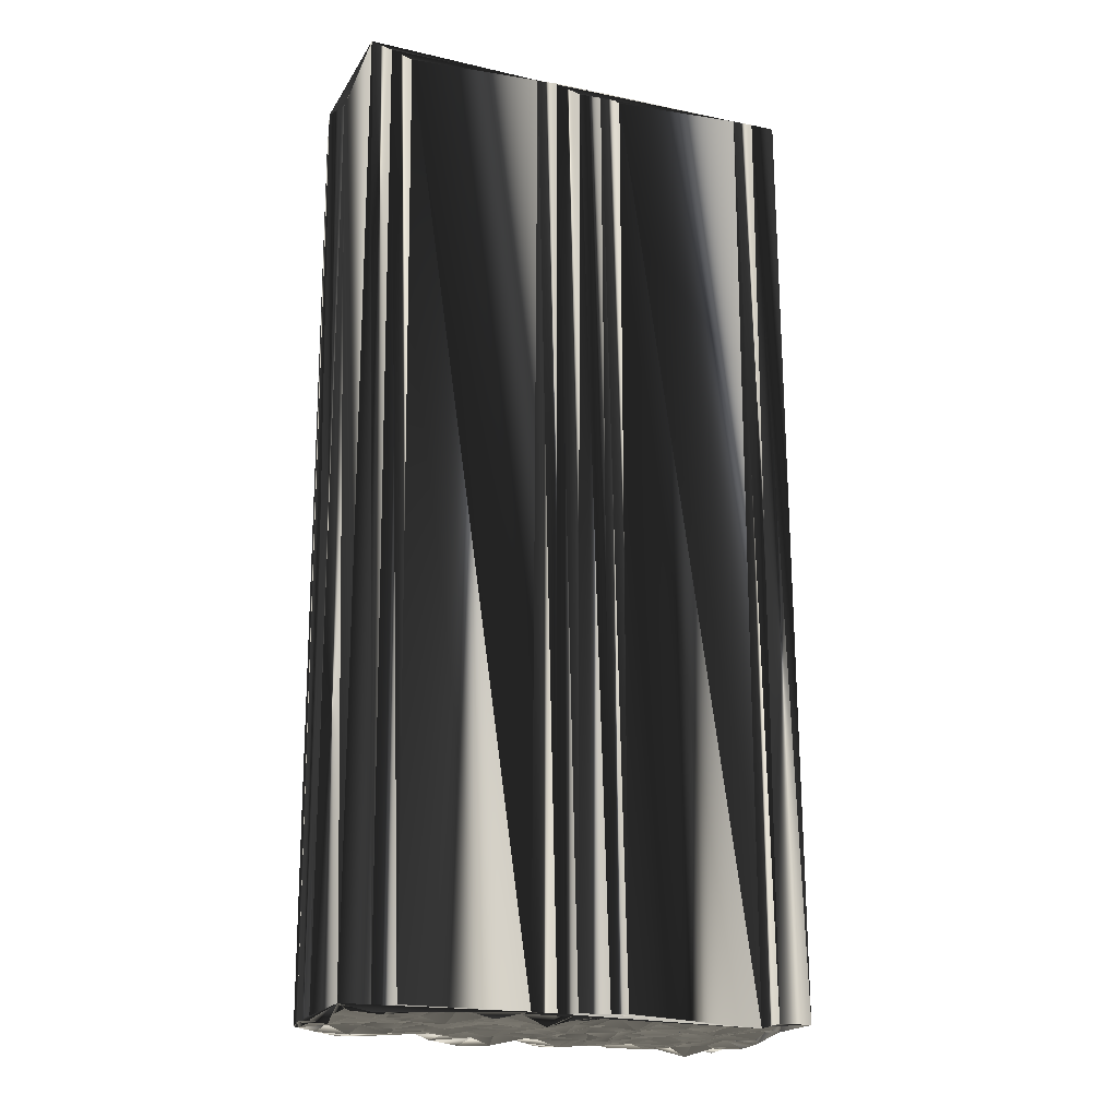
<metadata>
{"format":"obj","ext":"obj","renderer":"f3d","projection":"perspective","resolution":1024,"background":"white","views":[{"elev":-18.0,"azim":-29.3,"up":"+Z"}]}
</metadata>
<code>
v 31.08 180.8 0.02128
v 32.02 180.7 -0.1752
v 31.84 181.7 -0.05996
v 31.97 182.4 0.07639
v 32.03 183.4 -0.01408
v 32.13 183.9 -0.2155
v 31.95 184.8 -0.02406
v 31.92 185.7 0.00579
v 32.83 180.7 0.07043
v 32.74 181.5 -0.1424
v 32.88 182.4 -0.1291
v 32.69 183.2 0.006426
v 32.85 184 -0.007566
v 32.52 184.8 0.02402
v 32.9 185.8 0.04174
v 32.65 186.6 0.06751
v 32.57 187.2 -0.008603
v 32.72 187.9 0.08877
v 33.6 180.8 -0.07909
v 33.51 181.6 0.06116
v 33.48 182.4 0.08057
v 33.61 183.2 -0.02775
v 33.54 184.1 0.05618
v 33.68 184.8 0.00775
v 33.56 185.5 0.02602
v 33.59 186.5 0.1019
v 33.48 187.2 0.1531
v 33.48 187.9 -0.02377
v 34.24 180.9 0.07312
v 34.3 181.6 0.05105
v 34.35 182.3 -0.02051
v 34.27 183.3 -0.06934
v 34.35 184.1 -0.07497
v 34.46 184.9 0.04882
v 34.28 185.7 0.1289
v 34.23 186.3 0.07009
v 34.31 187.4 -0.1055
v 34.28 188.2 -0.08794
v 35.07 181 0.04578
v 35.12 181.6 0.1032
v 35.18 182.5 -0.2037
v 35.24 183.1 0.004819
v 34.99 184.1 0.02616
v 35.1 184.8 0.0991
v 35.09 185.8 -0.05317
v 35.24 186.4 -0.1187
v 35.17 187.3 0.004699
v 35.12 188 -0.06549
v 35.96 180.8 -0.1564
v 35.98 181.6 -0.04239
v 35.9 182.3 -0.1043
v 35.97 183.3 -0.03169
v 35.94 184.1 -0.16
v 35.81 184.8 0.07007
v 35.97 185.6 -0.08558
v 36.08 186.4 0.06167
v 36.03 187.2 -0.04689
v 35.77 188.2 0.1681
v 36.7 180.1 0.01428
v 36.75 180.8 0.04041
v 36.73 181.5 -0.01222
v 36.73 182.4 -0.0473
v 36.75 183.4 0.05494
v 36.78 184 -0.03142
v 36.66 184.8 0.09257
v 36.76 185.6 -0.159
v 36.95 186.4 -0.01251
v 36.85 187.2 0.04063
v 36.77 187.9 0.07578
v 37.56 180.1 -0.05832
v 37.54 180.6 -0.3256
v 37.48 181.6 -0.08153
v 37.62 182.5 -0.1404
v 37.49 183.2 0.1091
v 37.61 183.9 0.04913
v 37.55 184.8 0.000563
v 37.44 185.6 -0.02605
v 37.49 186.4 -0.135
v 37.48 187.2 0.04552
v 37.42 188.1 -0.08236
v 38.19 180 0.04224
v 38.31 180.8 -0.1084
v 38.35 181.7 -0.01438
v 38.38 182.5 -0.1459
v 38.49 183.5 -0.05435
v 38.24 184.1 0.03133
v 38.38 184.9 0.01485
v 38.41 185.8 -0.1197
v 38.46 186.5 -0.03975
v 38.39 187.1 -0.03194
v 38.38 188 -0.2071
v 39.32 180.1 0.06485
v 39.07 180.8 -0.03498
v 39.02 181.6 -0.1007
v 39.16 182.4 -0.2643
v 39.12 183.2 -0.005956
v 38.96 184.1 0.01823
v 39.28 185 0.06606
v 39.17 185.8 0.03591
v 38.94 186.6 0.07122
v 39.18 187.4 -0.2203
v 39.15 188.1 0.04078
v 39.97 180.1 0.1241
v 39.99 180.8 0.1081
v 39.9 181.8 -0.03451
v 39.94 182.4 -0.05826
v 39.94 183.1 0.03738
v 39.99 184 0.008959
v 39.83 184.8 -0.07824
v 39.88 185.5 0.04246
v 39.9 186.4 -0.05602
v 39.88 187.2 0.04897
v 39.91 188 0.1399
v 40.84 179.9 0.02554
v 40.7 180.9 -0.2563
v 40.65 181.7 0.06596
v 40.71 182.3 0.005853
v 40.7 183.3 0.1223
v 40.73 184 -0.05604
v 40.85 184.8 0.1428
v 40.72 185.8 -0.002378
v 40.78 186.6 -0.03257
v 40.64 187.1 0.03321
v 40.66 187.8 -0.03952
v 41.43 180 0.1301
v 41.44 180.8 -0.03552
v 41.45 181.6 -0.1352
v 41.57 182.3 0.05777
v 41.46 183.2 -0.06027
v 41.57 184 -0.2046
v 41.49 185.1 0.2107
v 41.63 185.5 -0.1275
v 41.56 186.4 0.005782
v 41.49 187.1 -0.1813
v 41.26 188.1 -0.09433
v 42.34 180.2 -0.02489
v 42.36 180.8 -0.136
v 42.34 181.5 0.01187
v 42.28 182.6 0.007469
v 42.48 183.1 0.08177
v 42.27 184.1 -0.004917
v 42.41 184.7 0.08063
v 42.4 185.4 -0.1035
v 42.35 186.3 0.07957
v 42.35 187.1 -0.1192
v 42.28 188.1 0.01036
v 43.35 180 -0.0232
v 43.24 180.9 -0.1833
v 43.13 181.6 0.01909
v 43.17 182.3 -0.06473
v 43.27 183.1 -0.05806
v 43.07 184.1 0.03684
v 43.02 185 -0.02662
v 43.03 185.7 -0.1168
v 43.2 186.4 -0.01155
v 43.24 187.2 -0.05189
v 43.13 188.1 0.1031
v 43.97 179.2 -0.1745
v 43.98 179.7 0.1106
v 43.83 180.9 0.1221
v 43.88 181.7 -0.1856
v 44.02 182.5 0.08547
v 43.92 183.1 0.03973
v 44.07 184 0.02133
v 43.87 184.8 0.2001
v 44.05 185.6 0.02566
v 43.89 186.5 -0.02799
v 43.83 187.2 0.22
v 43.99 188.2 -0.005455
v 44.65 179.2 0.003664
v 44.84 180 0.007204
v 44.76 180.9 0.007928
v 44.7 181.7 -0.07288
v 44.76 182.5 -0.06089
v 44.68 183.2 -0.1531
v 44.74 184.1 0.05232
v 44.72 184.7 -0.06278
v 44.68 185.7 -0.07654
v 44.72 186.6 -0.1197
v 44.84 187.3 -0.09687
v 44.75 187.9 0.1087
v 45.69 179.1 0.002589
v 45.34 180.1 0.1043
v 45.52 180.9 0.002849
v 45.51 181.7 0.01276
v 45.42 182.5 0.08425
v 45.52 183.2 0.03354
v 45.42 183.9 -0.0635
v 45.44 185 0.09413
v 45.39 185.7 -0.02607
v 45.48 186.5 -0.06621
v 45.69 187.2 0.04442
v 45.4 187.9 0.0647
v 46.38 181.8 0.04809
v 46.28 182.4 0.142
v 46.42 183.1 -0.06885
v 46.37 184.1 -0.01496
v 46.32 184.7 0.06372
v 46.24 185.7 -0.04624
v 46.31 186.5 0.1934
v 46.31 187.1 -0.2869
v 46.44 187.9 -0.06838
v 47.07 184 -0.08883
v 47.07 184.8 -0.1769
v 47.25 185.6 0.04127
v 46.99 186.4 -0.0351
v 47.07 187.3 0.03994
v 47.03 188.1 0.1453
v 47.96 187.2 0.04818
v 47.93 188 -0.03148
v 31.25 180.9 30.12
v 31.99 181 30.06
v 31.92 181.7 30.22
v 31.8 182.5 30.1
v 32 183.2 29.78
v 31.87 184 29.98
v 32.03 184.8 29.98
v 31.81 185.5 29.92
v 32.73 181 29.96
v 32.92 181.7 29.93
v 32.67 182.4 29.96
v 32.62 183.2 30.02
v 32.64 184 29.84
v 32.74 184.9 29.99
v 32.63 185.6 30.07
v 32.74 186.4 30.06
v 32.83 187.1 30.1
v 32.85 188.1 30.15
v 33.57 180.9 29.96
v 33.39 181.7 29.99
v 33.48 182.5 29.92
v 33.46 183.2 30.09
v 33.58 184 29.94
v 33.46 184.8 30.07
v 33.57 185.7 30.05
v 33.44 186.7 30.03
v 33.5 187 29.96
v 33.49 188 30.13
v 34.4 180.9 30.02
v 34.45 181.7 30.1
v 34.35 182.3 30.03
v 34.2 183.3 29.88
v 34.41 183.9 30.07
v 34.49 184.8 30.1
v 34.32 185.6 30.05
v 34.27 186.3 30.21
v 34.25 187.2 29.89
v 34.39 188.1 30
v 35.04 180.8 29.95
v 35.08 181.8 30
v 34.91 182.3 29.99
v 35.28 183.2 30.06
v 34.97 184.1 29.93
v 35.18 184.9 30.14
v 35.24 185.6 30.05
v 35.14 186.5 29.96
v 35.26 187 30.01
v 35.13 188 30.01
v 36.03 180.8 30.04
v 35.75 181.6 30
v 35.85 182.3 30.11
v 36.01 183.2 30.16
v 35.9 183.9 30.07
v 35.81 184.9 30.14
v 35.98 185.7 29.97
v 36.07 186.4 30.08
v 35.98 187.3 30.04
v 35.91 187.9 30.03
v 36.79 180 29.87
v 36.62 181 29.98
v 36.8 181.5 29.99
v 36.74 182.4 29.94
v 36.94 183.1 29.95
v 36.7 183.8 29.98
v 36.75 184.9 29.82
v 36.73 185.6 29.91
v 36.71 186.6 29.99
v 36.7 187.2 29.97
v 36.54 188.1 29.95
v 37.5 180 29.96
v 37.63 180.8 30.08
v 37.47 181.6 29.92
v 37.44 182.3 30.02
v 37.64 183.2 30.09
v 37.55 184.1 29.94
v 37.53 184.8 29.95
v 37.6 185.7 29.96
v 37.58 186.5 30.1
v 37.57 187.1 29.79
v 37.52 188 29.98
v 38.44 180.2 29.89
v 38.42 180.9 29.72
v 38.42 181.5 29.96
v 38.24 182.4 29.99
v 38.44 183.3 30.14
v 38.37 184.2 30.05
v 38.35 184.9 29.85
v 38.4 185.5 30.08
v 38.26 186.3 29.96
v 38.43 187.2 30.07
v 38.43 187.9 30.06
v 39.17 180 30.1
v 39.12 180.7 30.07
v 39.13 181.7 29.99
v 39.12 182.4 30.02
v 39.27 183.2 30.04
v 39.15 184.1 29.91
v 39.25 184.7 30.22
v 39.06 185.7 29.88
v 39.22 186.4 29.9
v 39.11 187.3 29.81
v 39 188 29.96
v 39.98 180.2 30.01
v 39.89 180.9 30.02
v 39.95 181.6 29.98
v 39.9 182.4 29.77
v 40 183.1 30.17
v 40.01 184.2 29.83
v 39.92 184.8 29.88
v 39.84 185.6 30.08
v 39.84 186.3 29.93
v 39.87 187.3 30.14
v 39.97 188 29.92
v 40.75 180.1 29.93
v 40.72 180.8 29.88
v 40.83 181.6 30.04
v 40.64 182.4 29.97
v 40.59 183.2 29.99
v 40.73 183.9 29.99
v 40.6 184.8 29.97
v 40.71 185.5 29.96
v 40.62 186.4 29.86
v 40.68 187.2 30.01
v 40.74 188.1 30.09
v 41.6 180.1 30
v 41.41 180.9 29.91
v 41.53 181.5 29.96
v 41.43 182.5 30
v 41.56 183.2 30.07
v 41.62 184.1 30.02
v 41.43 184.8 30.15
v 41.47 185.9 29.92
v 41.69 186.5 29.95
v 41.45 187.3 30.03
v 41.68 188.2 30.11
v 42.32 179.9 29.95
v 42.31 180.9 29.99
v 42.21 181.6 29.92
v 42.17 182.5 29.89
v 42.33 183.3 29.97
v 42.25 183.9 30.11
v 42.57 184.7 30.12
v 42.27 185.6 29.97
v 42.28 186.4 29.81
v 42.13 187.1 30.1
v 42.19 188.1 30.07
v 43.22 180 30.16
v 43.18 181 29.91
v 43.14 181.7 30.04
v 43.02 182.5 29.9
v 43.29 183.2 29.97
v 43.02 184 29.99
v 43.25 184.8 29.7
v 42.99 185.6 30.02
v 42.88 186.5 30.06
v 43.24 187.3 30.05
v 42.92 188.1 29.95
v 43.95 179.3 29.98
v 43.96 179.9 30.06
v 44.08 180.7 30.14
v 43.92 181.6 30.07
v 43.98 182.3 30.07
v 43.92 183.4 29.96
v 43.98 184 30
v 44.02 184.9 29.91
v 43.99 185.4 29.95
v 44 186.6 30.18
v 43.95 187.1 29.92
v 43.85 188 29.95
v 44.64 179.2 30.01
v 44.77 180 29.97
v 44.62 181.1 30
v 44.77 181.6 29.79
v 44.65 182.4 30.07
v 44.61 183.1 29.94
v 44.86 184.1 29.98
v 44.7 184.8 30.07
v 44.62 185.6 29.97
v 44.75 186.3 29.87
v 44.83 187.2 29.81
v 44.78 188 30.02
v 45.55 179.3 30.12
v 45.56 179.9 29.83
v 45.46 180.7 30.02
v 45.42 181.5 30.11
v 45.47 182.5 29.96
v 45.4 183.1 30.07
v 45.4 184 29.75
v 45.53 184.8 30.14
v 45.43 185.4 29.92
v 45.63 186.4 30.05
v 45.36 187.2 29.97
v 45.55 188.1 29.86
v 46.35 181.7 29.97
v 46.26 182.5 29.84
v 46.33 183.4 30.06
v 46.2 184 30.11
v 46.25 184.7 29.86
v 46.39 185.6 30.04
v 46.33 186.5 30.11
v 46.39 187.1 29.81
v 46.22 188.1 30.03
v 47.15 183.9 30.25
v 47.05 184.8 29.93
v 47.06 185.6 30.04
v 47.03 186.5 29.95
v 47.23 187.1 30.09
v 47.19 188 29.96
v 47.9 187.1 29.94
v 48.16 188.1 30.13
f 44 34 43
f 14 8 7
f 25 26 16
f 23 24 14
f 27 28 18
f 36 37 27
f 15 16 8
f 37 36 46
f 74 85 75
f 90 100 101
f 30 31 21
f 83 73 72
f 89 79 78
f 153 154 143
f 188 196 197
f 57 47 56
f 92 93 82
f 3 2 9
f 94 104 105
f 19 10 9
f 92 103 93
f 151 162 163
f 115 125 126
f 84 94 95
f 102 112 113
f 84 74 73
f 114 104 103
f 4 1 3
f 42 33 32
f 55 65 66
f 59 19 9
f 84 85 74
f 20 30 21
f 8 1 7
f 7 6 13
f 22 13 12
f 64 63 74
f 25 16 15
f 15 8 14
f 33 24 23
f 56 66 67
f 89 90 79
f 77 67 66
f 112 102 101
f 75 86 76
f 55 54 65
f 76 65 75
f 96 106 107
f 67 77 78
f 100 111 101
f 107 97 96
f 132 133 122
f 109 119 120
f 178 189 190
f 150 140 139
f 141 130 140
f 144 155 145
f 156 168 157
f 168 180 169
f 169 180 181
f 176 175 187
f 140 129 139
f 201 207 202
f 192 201 193
f 209 208 207
f 176 188 177
f 176 165 164
f 142 153 143
f 199 204 205
f 192 191 200
f 142 152 153
f 131 142 132
f 140 150 151
f 154 153 165
f 161 172 173
f 152 163 164
f 114 125 115
f 107 117 118
f 126 125 136
f 128 138 139
f 147 159 148
f 138 149 139
f 170 159 158
f 158 103 92
f 186 194 195
f 164 163 175
f 71 70 81
f 20 11 10
f 1 59 2
f 70 60 59
f 2 59 9
f 39 30 29
f 11 4 10
f 10 3 9
f 32 41 42
f 20 21 11
f 49 50 40
f 19 20 10
f 59 29 19
f 19 29 20
f 62 51 61
f 30 39 40
f 40 31 30
f 30 20 29
f 158 70 59
f 60 70 71
f 106 96 95
f 158 81 70
f 71 81 82
f 158 92 81
f 81 92 82
f 158 114 103
f 104 114 115
f 71 72 61
f 49 40 39
f 115 105 104
f 104 93 103
f 29 59 39
f 50 49 60
f 39 59 49
f 49 59 60
f 60 61 50
f 50 51 41
f 60 71 61
f 52 62 63
f 71 82 72
f 72 73 62
f 72 82 83
f 83 82 93
f 73 83 84
f 84 83 94
f 83 93 94
f 94 93 104
f 84 95 85
f 86 97 87
f 97 86 96
f 96 85 95
f 50 61 51
f 63 53 52
f 61 72 62
f 62 73 63
f 75 64 74
f 74 63 73
f 31 41 32
f 36 26 35
f 51 52 42
f 54 44 53
f 40 41 31
f 31 32 22
f 40 50 41
f 41 51 42
f 51 62 52
f 53 63 64
f 10 4 3
f 3 1 2
f 11 5 4
f 4 5 1
f 12 6 5
f 5 6 1
f 21 12 11
f 11 12 5
f 12 21 22
f 22 21 31
f 12 13 6
f 6 7 1
f 22 23 13
f 13 14 7
f 14 13 23
f 23 22 32
f 23 32 33
f 43 42 52
f 53 44 43
f 43 33 42
f 54 45 44
f 27 26 36
f 55 46 45
f 34 35 25
f 33 34 24
f 24 15 14
f 33 43 34
f 35 44 45
f 34 44 35
f 35 45 36
f 15 24 25
f 25 24 34
f 26 17 16
f 26 25 35
f 26 27 17
f 16 17 8
f 27 18 17
f 17 18 8
f 27 37 28
f 38 37 47
f 48 47 57
f 38 28 37
f 46 36 45
f 55 56 46
f 46 47 37
f 48 38 47
f 47 46 56
f 55 66 56
f 57 67 68
f 58 57 68
f 68 67 78
f 58 48 57
f 57 56 67
f 58 68 69
f 69 68 79
f 80 69 79
f 79 68 78
f 90 80 79
f 102 91 101
f 99 98 109
f 80 90 91
f 89 100 90
f 90 101 91
f 89 88 99
f 120 110 109
f 87 98 88
f 88 89 78
f 131 121 120
f 99 100 89
f 76 86 87
f 77 88 78
f 66 76 77
f 77 76 87
f 97 98 87
f 87 88 77
f 64 54 53
f 53 43 52
f 64 65 54
f 54 55 45
f 64 75 65
f 65 76 66
f 75 85 86
f 86 85 96
f 97 108 98
f 98 99 88
f 108 118 119
f 121 132 122
f 120 130 131
f 131 132 121
f 131 141 142
f 142 143 132
f 142 141 152
f 153 164 165
f 100 99 110
f 154 144 143
f 154 166 155
f 157 168 169
f 98 108 109
f 109 108 119
f 121 111 110
f 110 99 109
f 122 111 121
f 121 110 120
f 122 123 112
f 111 100 110
f 101 111 112
f 112 111 122
f 122 133 123
f 123 113 112
f 124 113 123
f 134 124 123
f 144 134 133
f 155 144 154
f 135 145 146
f 146 145 156
f 132 143 133
f 134 145 135
f 135 124 134
f 134 123 133
f 145 134 144
f 144 133 143
f 154 165 166
f 155 156 145
f 155 166 167
f 181 180 192
f 155 167 156
f 156 157 146
f 156 167 168
f 168 167 179
f 180 168 179
f 181 192 193
f 201 206 207
f 206 209 207
f 207 208 202
f 178 167 166
f 193 201 202
f 192 200 201
f 201 200 206
f 210 208 209
f 190 198 199
f 199 205 200
f 209 206 205
f 205 206 200
f 165 176 177
f 180 179 191
f 166 165 177
f 191 199 200
f 192 180 191
f 187 188 176
f 189 178 177
f 177 178 166
f 190 179 178
f 178 179 167
f 197 198 189
f 179 190 191
f 189 198 190
f 190 199 191
f 209 205 204
f 203 195 194
f 197 203 198
f 198 204 199
f 209 204 203
f 203 204 198
f 175 186 187
f 177 188 189
f 187 196 188
f 188 197 189
f 185 184 194
f 196 203 197
f 139 149 150
f 150 162 151
f 162 150 161
f 174 185 186
f 162 174 163
f 163 174 175
f 176 164 175
f 175 174 186
f 185 194 186
f 186 195 187
f 140 151 141
f 141 151 152
f 151 163 152
f 152 164 153
f 108 107 118
f 130 129 140
f 118 128 129
f 119 130 120
f 119 118 129
f 130 141 131
f 95 94 105
f 106 105 116
f 108 97 107
f 107 106 117
f 106 116 117
f 128 127 138
f 118 117 128
f 127 117 116
f 130 119 129
f 129 128 139
f 126 136 137
f 138 148 149
f 162 173 174
f 161 173 162
f 115 116 105
f 105 106 95
f 115 126 116
f 116 126 127
f 128 117 127
f 127 126 137
f 114 158 125
f 138 137 148
f 125 158 136
f 137 147 148
f 138 127 137
f 137 136 147
f 136 158 147
f 147 158 159
f 148 160 149
f 149 161 150
f 170 171 159
f 159 160 148
f 182 171 170
f 172 161 160
f 160 161 149
f 184 185 173
f 171 160 159
f 172 184 173
f 173 185 174
f 183 171 182
f 203 196 195
f 195 196 187
f 183 172 171
f 171 172 160
f 194 183 182
f 194 184 183
f 183 184 172
f 244 254 253
f 218 224 217
f 236 235 226
f 234 233 224
f 238 237 228
f 247 246 237
f 226 225 218
f 246 247 256
f 295 284 285
f 310 300 311
f 241 240 231
f 283 293 282
f 289 299 288
f 364 363 353
f 406 398 407
f 257 267 266
f 303 302 292
f 212 213 219
f 314 304 315
f 220 229 219
f 313 302 303
f 372 361 373
f 335 325 336
f 304 294 305
f 322 312 323
f 284 294 283
f 314 324 313
f 211 214 213
f 243 252 242
f 275 265 276
f 229 269 219
f 295 294 284
f 240 230 231
f 211 218 217
f 216 217 223
f 223 232 222
f 273 274 284
f 226 235 225
f 218 225 224
f 234 243 233
f 276 266 277
f 300 299 289
f 277 287 276
f 312 322 311
f 296 285 286
f 264 265 275
f 275 286 285
f 316 306 317
f 287 277 288
f 321 310 311
f 307 317 306
f 343 342 332
f 329 319 330
f 399 388 400
f 350 360 349
f 340 351 350
f 365 354 355
f 378 366 367
f 390 378 379
f 390 379 391
f 385 386 397
f 339 350 349
f 417 411 412
f 411 402 403
f 418 419 417
f 398 386 387
f 375 386 374
f 363 352 353
f 414 409 415
f 401 402 410
f 362 352 363
f 352 341 342
f 360 350 361
f 363 364 375
f 382 371 383
f 373 362 374
f 335 324 325
f 327 317 328
f 335 336 346
f 348 338 349
f 369 357 358
f 359 348 349
f 369 380 368
f 313 368 302
f 404 396 405
f 373 374 385
f 280 281 291
f 221 230 220
f 269 211 212
f 270 280 269
f 269 212 219
f 240 249 239
f 214 221 220
f 213 220 219
f 251 242 252
f 231 230 221
f 260 259 250
f 230 229 220
f 239 269 229
f 239 229 230
f 261 272 271
f 249 240 250
f 241 250 240
f 230 240 239
f 280 368 269
f 280 270 281
f 306 316 305
f 291 368 280
f 291 281 292
f 302 368 291
f 302 291 292
f 324 368 313
f 324 314 325
f 282 281 271
f 250 259 249
f 315 325 314
f 303 314 313
f 269 239 249
f 259 260 270
f 269 249 259
f 269 259 270
f 271 270 260
f 261 260 251
f 281 270 271
f 272 262 273
f 292 281 282
f 283 282 272
f 292 282 293
f 292 293 303
f 293 283 294
f 293 294 304
f 303 293 304
f 303 304 314
f 305 294 295
f 307 296 297
f 296 307 306
f 295 306 305
f 271 260 261
f 263 273 262
f 282 271 272
f 283 272 273
f 274 285 284
f 273 284 283
f 251 241 242
f 236 246 245
f 262 261 252
f 254 264 263
f 251 250 241
f 242 241 232
f 260 250 251
f 261 251 252
f 272 261 262
f 273 263 274
f 214 220 213
f 211 213 212
f 215 221 214
f 215 214 211
f 216 222 215
f 216 215 211
f 222 231 221
f 222 221 215
f 231 222 232
f 231 232 241
f 223 222 216
f 217 216 211
f 233 232 223
f 224 223 217
f 223 224 233
f 232 233 242
f 242 233 243
f 252 253 262
f 254 263 253
f 243 253 252
f 255 264 254
f 236 237 246
f 256 265 255
f 245 244 235
f 244 243 234
f 225 234 224
f 253 243 244
f 254 245 255
f 254 244 245
f 255 245 246
f 234 225 235
f 234 235 244
f 227 236 226
f 235 236 245
f 237 236 227
f 227 226 218
f 228 237 227
f 228 227 218
f 247 237 238
f 247 248 257
f 257 258 267
f 238 248 247
f 246 256 255
f 266 265 256
f 257 256 247
f 248 258 257
f 256 257 266
f 276 265 266
f 277 267 278
f 267 268 278
f 277 278 288
f 258 268 267
f 266 267 277
f 278 268 279
f 278 279 289
f 279 290 289
f 278 289 288
f 290 300 289
f 301 312 311
f 308 309 319
f 300 290 301
f 310 299 300
f 311 300 301
f 298 299 309
f 320 330 319
f 308 297 298
f 299 298 288
f 331 341 330
f 310 309 299
f 296 286 297
f 298 287 288
f 286 276 287
f 286 287 297
f 308 307 297
f 298 297 287
f 264 274 263
f 253 263 262
f 275 274 264
f 265 264 255
f 285 274 275
f 286 275 276
f 295 285 296
f 295 296 306
f 318 307 308
f 309 308 298
f 328 318 329
f 342 331 332
f 340 330 341
f 342 341 331
f 351 341 352
f 353 352 342
f 351 352 362
f 374 363 375
f 309 310 320
f 354 364 353
f 376 364 365
f 378 367 379
f 318 308 319
f 318 319 329
f 321 331 320
f 309 320 319
f 321 332 331
f 320 331 330
f 333 332 322
f 310 321 320
f 321 311 322
f 321 322 332
f 343 332 333
f 323 333 322
f 323 334 333
f 334 344 333
f 344 354 343
f 354 365 364
f 355 345 356
f 355 356 366
f 353 342 343
f 355 344 345
f 334 345 344
f 333 344 343
f 344 355 354
f 343 354 353
f 375 364 376
f 366 365 355
f 376 365 377
f 390 391 402
f 377 365 366
f 367 366 356
f 377 366 378
f 377 378 389
f 378 390 389
f 402 391 403
f 416 411 417
f 419 416 417
f 418 417 412
f 377 388 376
f 411 403 412
f 410 402 411
f 410 411 416
f 418 420 419
f 408 400 409
f 415 409 410
f 416 419 415
f 416 415 410
f 386 375 387
f 389 390 401
f 375 376 387
f 409 401 410
f 390 402 401
f 398 397 386
f 388 399 387
f 388 387 376
f 389 400 388
f 389 388 377
f 408 407 399
f 400 389 401
f 408 399 400
f 409 400 401
f 415 419 414
f 405 413 404
f 413 407 408
f 414 408 409
f 414 419 413
f 414 413 408
f 396 385 397
f 398 387 399
f 406 397 398
f 407 398 399
f 394 395 404
f 413 406 407
f 359 349 360
f 372 360 361
f 360 372 371
f 395 384 396
f 384 372 373
f 384 373 385
f 374 386 385
f 384 385 396
f 404 395 396
f 405 396 397
f 361 350 351
f 361 351 362
f 373 361 362
f 374 362 363
f 317 318 328
f 339 340 350
f 338 328 339
f 340 329 330
f 328 329 339
f 351 340 341
f 304 305 315
f 315 316 326
f 307 318 317
f 316 317 327
f 326 316 327
f 337 338 348
f 327 328 338
f 327 337 326
f 329 340 339
f 338 339 349
f 346 336 347
f 358 348 359
f 383 372 384
f 383 371 372
f 326 325 315
f 316 315 305
f 336 325 326
f 336 326 337
f 327 338 337
f 336 337 347
f 368 324 335
f 347 348 358
f 368 335 346
f 357 347 358
f 337 348 347
f 346 347 357
f 368 346 357
f 368 357 369
f 370 358 359
f 371 359 360
f 381 380 369
f 370 369 358
f 381 392 380
f 371 382 370
f 371 370 359
f 395 394 383
f 370 381 369
f 394 382 383
f 395 383 384
f 381 393 392
f 406 413 405
f 406 405 397
f 382 393 381
f 382 381 370
f 393 404 392
f 394 404 393
f 394 393 382
f 1 211 2
f 2 212 211
f 2 212 9
f 9 219 212
f 9 219 59
f 59 269 219
f 59 269 70
f 70 280 269
f 70 280 81
f 81 291 280
f 81 291 92
f 92 302 291
f 92 302 103
f 103 313 302
f 103 313 158
f 158 368 313
f 158 368 170
f 170 380 368
f 170 380 182
f 182 392 380
f 182 392 194
f 194 404 392
f 194 404 203
f 203 413 404
f 203 413 209
f 209 419 413
f 209 419 210
f 210 420 419
f 210 420 208
f 208 418 420
f 208 418 202
f 202 412 418
f 202 412 193
f 193 403 412
f 193 403 181
f 181 391 403
f 181 391 169
f 169 379 391
f 169 379 157
f 157 367 379
f 157 367 146
f 146 356 367
f 146 356 135
f 135 345 356
f 135 345 124
f 124 334 345
f 124 334 113
f 113 323 334
f 113 323 102
f 102 312 323
f 102 312 91
f 91 301 312
f 91 301 80
f 80 290 301
f 80 290 69
f 69 279 290
f 69 279 58
f 58 268 279
f 58 268 48
f 48 258 268
f 48 258 38
f 38 248 258
f 38 248 28
f 28 238 248
f 28 238 18
f 18 228 238
f 18 228 8
f 8 218 228
f 8 218 7
f 7 217 218
f 7 217 1
f 1 211 217

</code>
